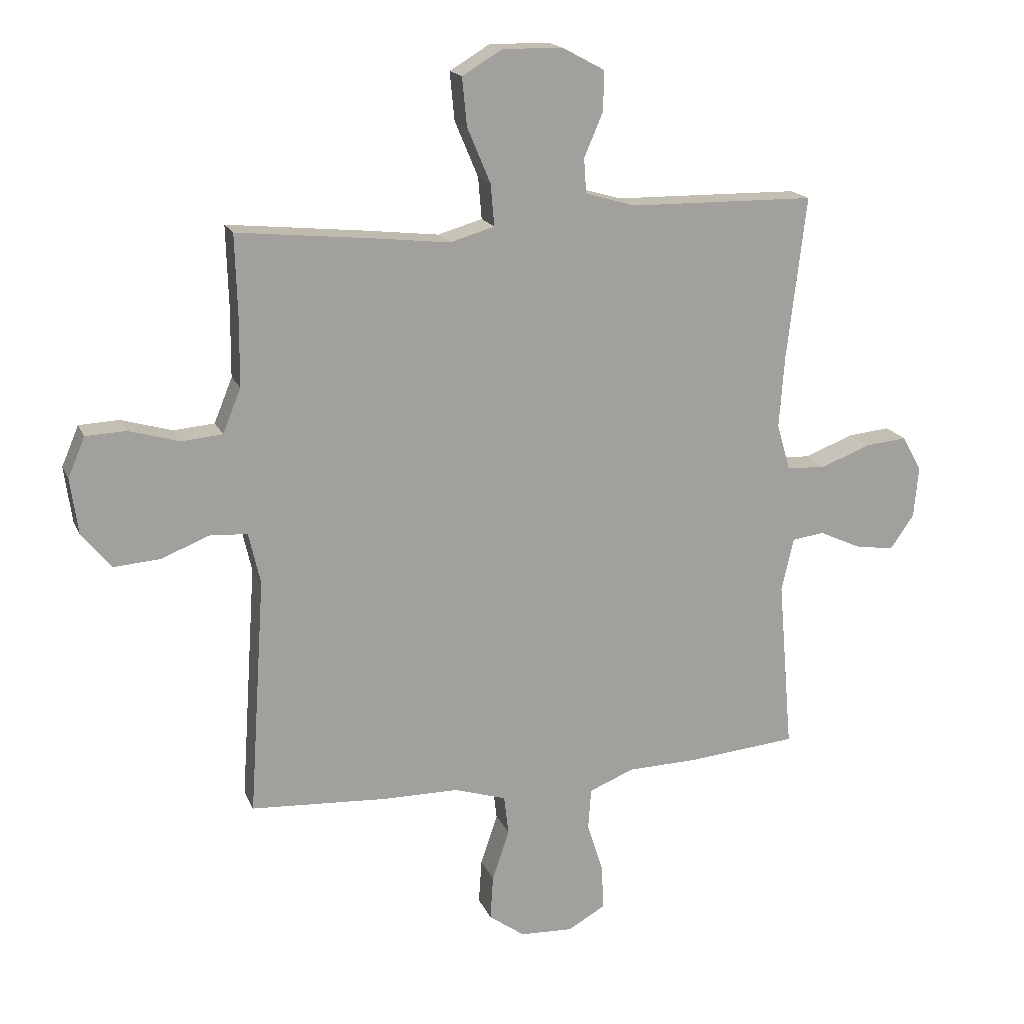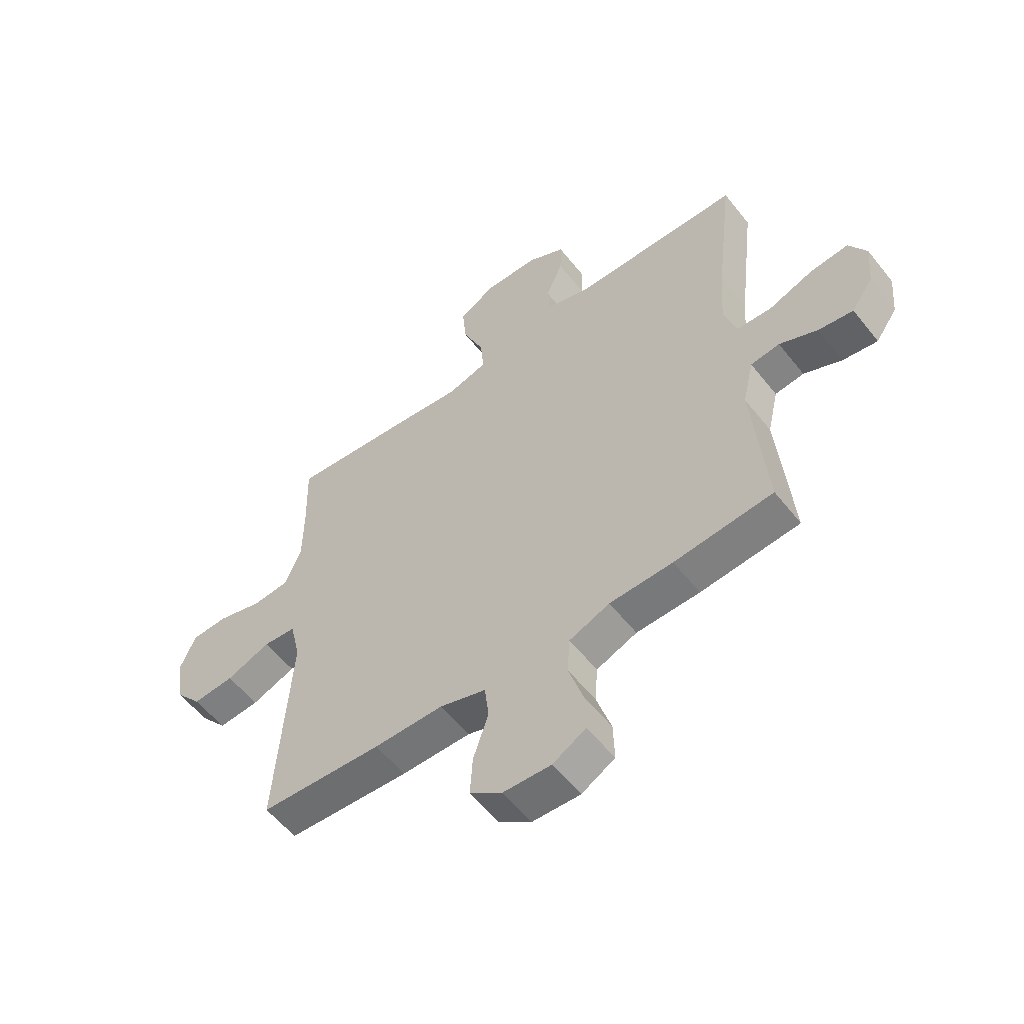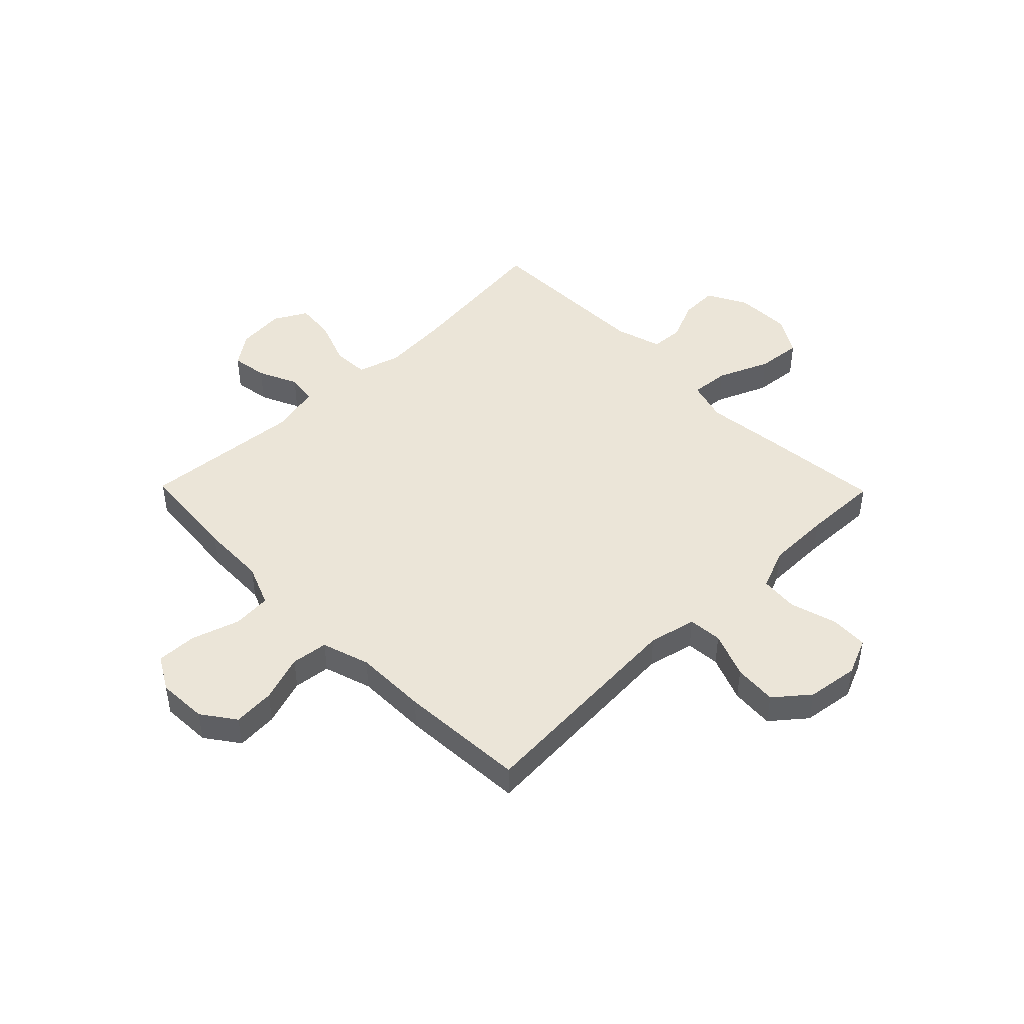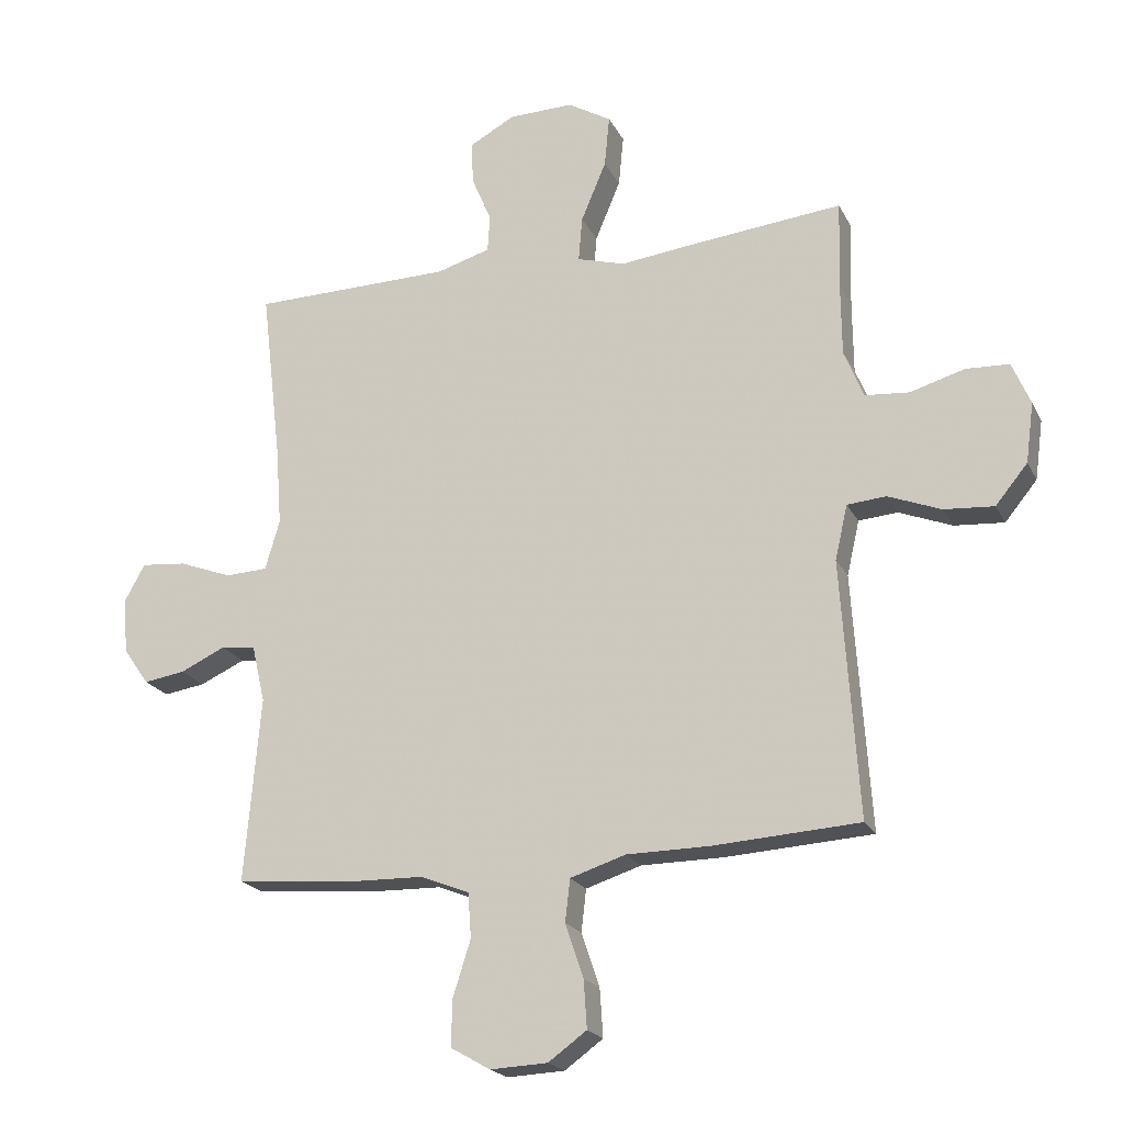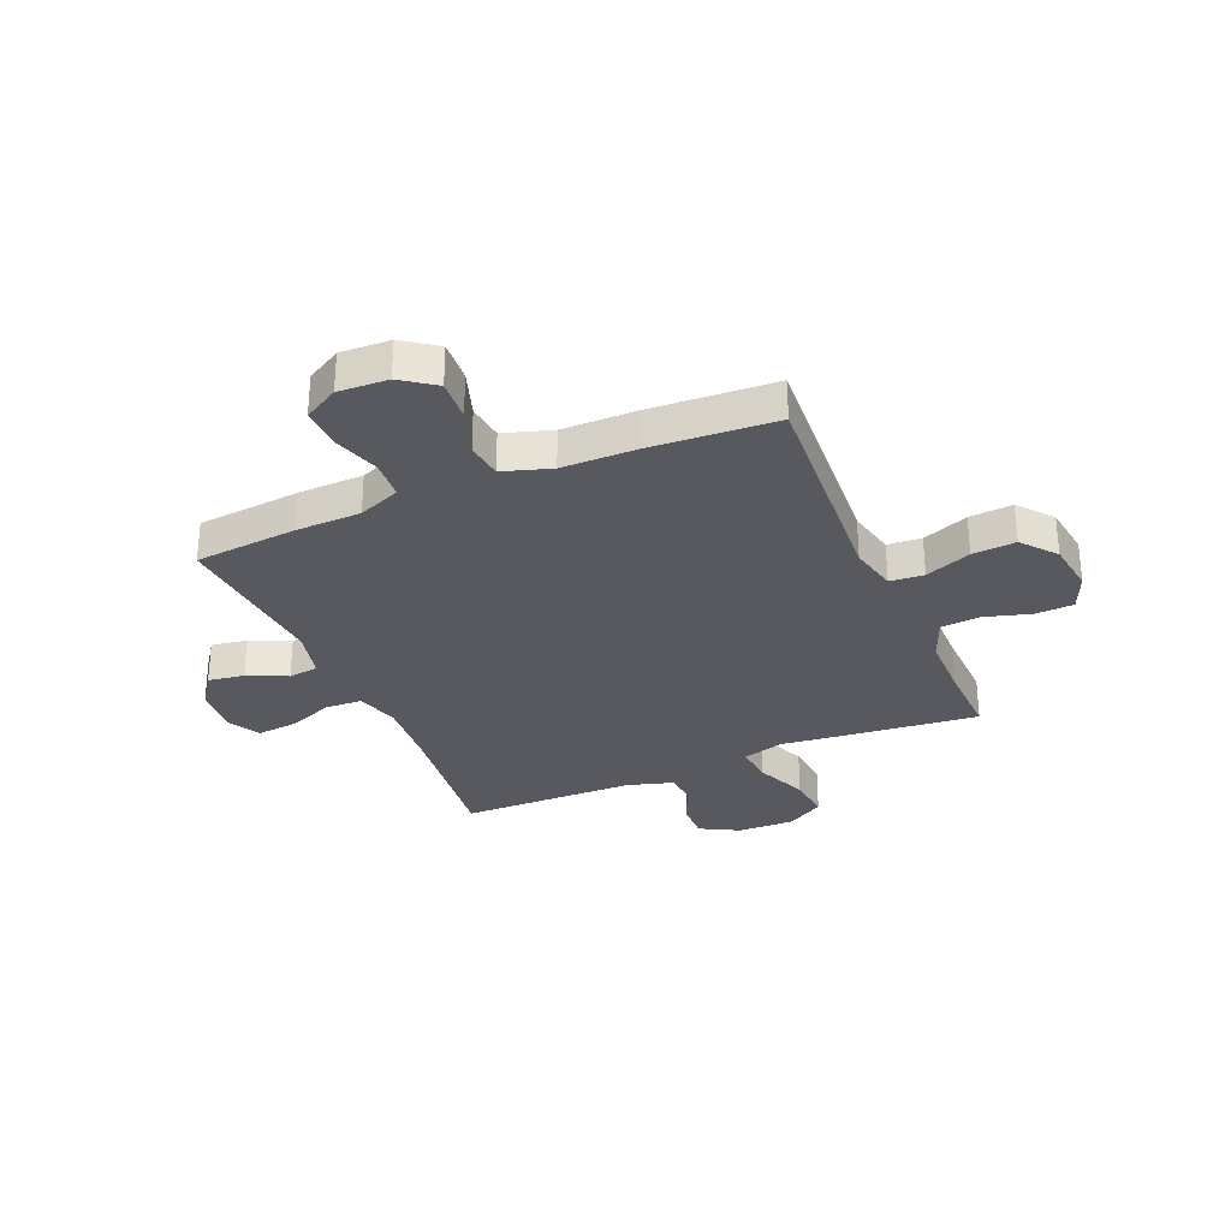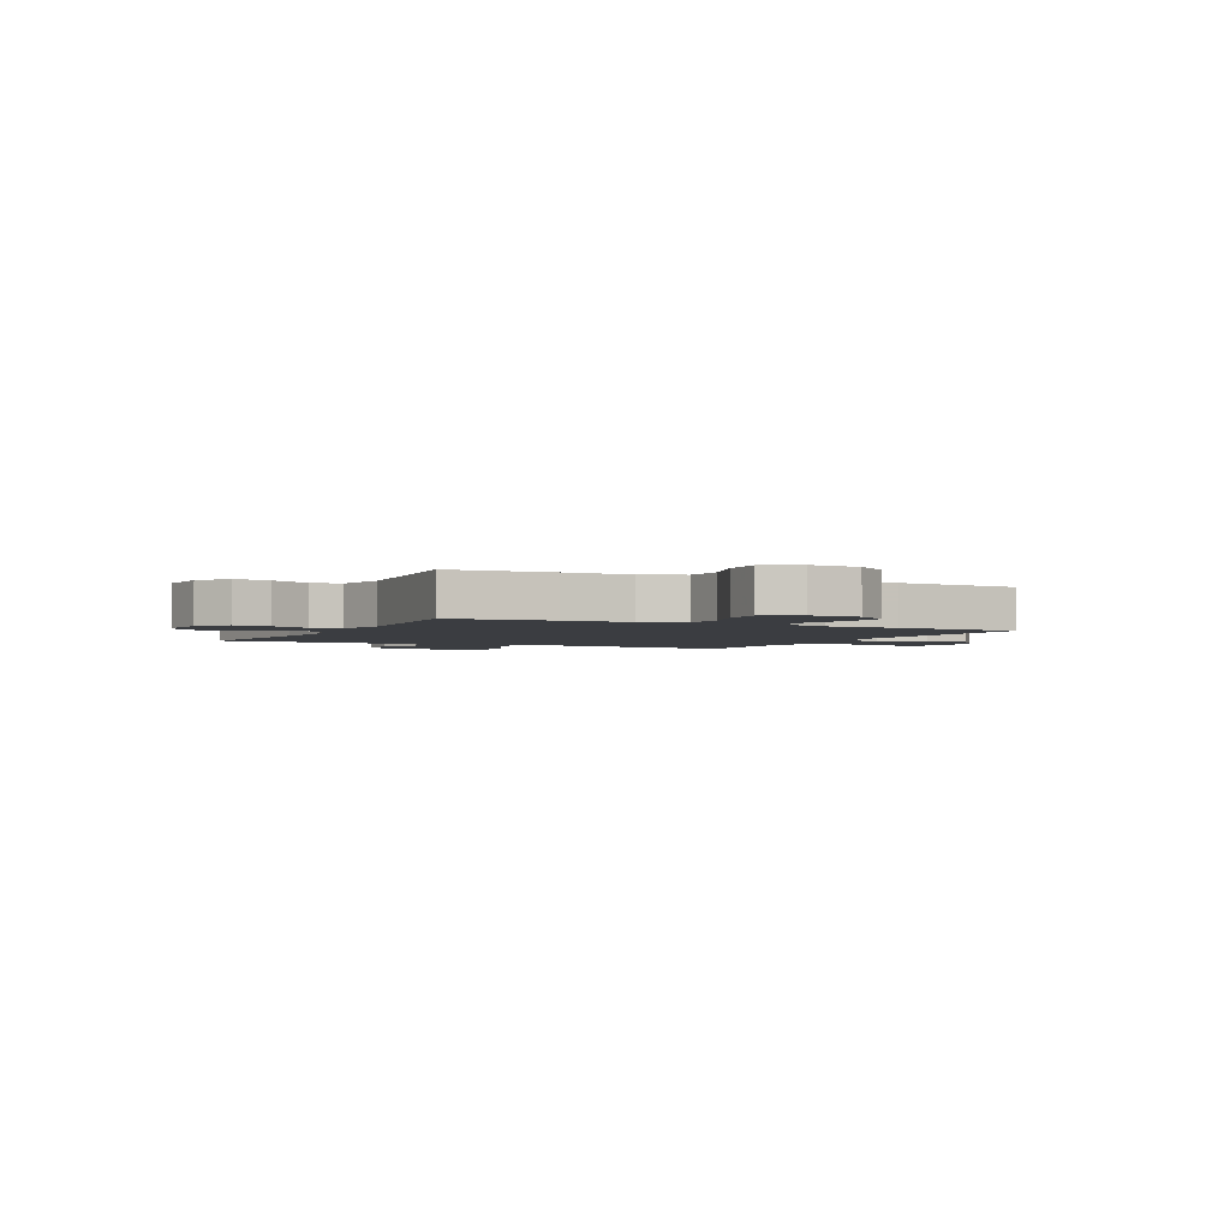
<metadata>
{"format":"obj","ext":"obj","renderer":"f3d","projection":"perspective","resolution":1024,"background":"white","views":[{"elev":17.5,"azim":-17.9,"up":"+Z"},{"elev":-56.7,"azim":37.9,"up":"+Z"},{"elev":45.9,"azim":-134.4,"up":"+Y"},{"elev":-20.7,"azim":-159.5,"up":"+Z"},{"elev":-30.4,"azim":-156.9,"up":"+Y"},{"elev":-2.6,"azim":153.5,"up":"+Y"}]}
</metadata>
<code>
v 0.5 0.07 0.5
v 0.467 0.07 0.221
v 0.458 0.07 0.098
v 0.481 0.07 0.019
v 0.548 0.07 0.016
v 0.633 0.07 0.048
v 0.705 0.07 0.055
v 0.738 0.07 -0.005
v 0.73 0.07 -0.093
v 0.689 0.07 -0.151
v 0.623 0.07 -0.141
v 0.551 0.07 -0.108
v 0.496 0.07 -0.115
v 0.475 0.07 -0.206
v 0.5 0.07 -0.5
v 0.313 0.07 -0.517
v 0.193 0.07 -0.52
v 0.116 0.07 -0.551
v 0.111 0.07 -0.622
v 0.139 0.07 -0.71
v 0.141 0.07 -0.784
v 0.078 0.07 -0.82
v -0.013 0.07 -0.816
v -0.074 0.07 -0.772
v -0.069 0.07 -0.696
v -0.04 0.07 -0.61
v -0.048 0.07 -0.543
v -0.136 0.07 -0.515
v -0.268 0.07 -0.514
v -0.5 0.07 -0.5
v -0.473 0.07 -0.093
v -0.493 0.07 -0.006
v -0.555 0.07 -0.001
v -0.639 0.07 -0.034
v -0.718 0.07 -0.04
v -0.769 0.07 0.022
v -0.782 0.07 0.117
v -0.753 0.07 0.185
v -0.684 0.07 0.188
v -0.598 0.07 0.163
v -0.528 0.07 0.169
v -0.497 0.07 0.245
v -0.496 0.07 0.361
v -0.5 0.07 0.5
v -0.262 0.07 0.476
v -0.14 0.07 0.462
v -0.064 0.07 0.484
v -0.07 0.07 0.555
v -0.11 0.07 0.65
v -0.118 0.07 0.732
v -0.049 0.07 0.773
v 0.054 0.07 0.771
v 0.126 0.07 0.732
v 0.124 0.07 0.664
v 0.092 0.07 0.589
v 0.096 0.07 0.53
v 0.181 0.07 0.505
v 0.5 0 0.5
v 0.467 0 0.221
v 0.458 0 0.098
v 0.481 0 0.019
v 0.548 0 0.016
v 0.633 0 0.048
v 0.705 0 0.055
v 0.738 0 -0.005
v 0.73 0 -0.093
v 0.689 0 -0.151
v 0.623 0 -0.141
v 0.551 0 -0.108
v 0.496 0 -0.115
v 0.475 0 -0.206
v 0.5 0 -0.5
v 0.313 0 -0.517
v 0.193 0 -0.52
v 0.116 0 -0.551
v 0.111 0 -0.622
v 0.139 0 -0.71
v 0.141 0 -0.784
v 0.078 0 -0.82
v -0.013 0 -0.816
v -0.074 0 -0.772
v -0.069 0 -0.696
v -0.04 0 -0.61
v -0.048 0 -0.543
v -0.136 0 -0.515
v -0.268 0 -0.514
v -0.5 0 -0.5
v -0.473 0 -0.093
v -0.493 0 -0.006
v -0.555 0 -0.001
v -0.639 0 -0.034
v -0.718 0 -0.04
v -0.769 0 0.022
v -0.782 0 0.117
v -0.753 0 0.185
v -0.684 0 0.188
v -0.598 0 0.163
v -0.528 0 0.169
v -0.497 0 0.245
v -0.496 0 0.361
v -0.5 0 0.5
v -0.262 0 0.476
v -0.14 0 0.462
v -0.064 0 0.484
v -0.07 0 0.555
v -0.11 0 0.65
v -0.118 0 0.732
v -0.049 0 0.773
v 0.054 0 0.771
v 0.126 0 0.732
v 0.124 0 0.664
v 0.092 0 0.589
v 0.096 0 0.53
v 0.181 0 0.505
f 53 54 55
f 52 53 55
f 51 52 55
f 50 51 55
f 49 50 55
f 48 49 55
f 47 48 55 56
f 46 47 56 57
f 43 44 45 46
f 57 1 2
f 46 57 2
f 43 46 2
f 42 43 2
f 38 39 40
f 37 38 40
f 36 37 40
f 35 36 40
f 34 35 40
f 33 34 40
f 32 33 40 41
f 42 2 3
f 41 42 3
f 32 41 3
f 31 32 3
f 31 3 4
f 30 31 4
f 29 30 4
f 28 29 4
f 24 25 26
f 23 24 26
f 22 23 26
f 21 22 26
f 20 21 26
f 19 20 26
f 18 19 26 27
f 28 4 5
f 27 28 5
f 18 27 5
f 17 18 5
f 14 15 16 17
f 10 11 12
f 9 10 12
f 8 9 12
f 7 8 12
f 6 7 12
f 5 6 12
f 5 12 13
f 17 5 13
f 13 14 17
f 112 111 110
f 112 110 109
f 112 109 108
f 112 108 107
f 112 107 106
f 112 106 105
f 113 112 105 104
f 114 113 104 103
f 103 102 101 100
f 59 58 114
f 59 114 103
f 59 103 100
f 59 100 99
f 97 96 95
f 97 95 94
f 97 94 93
f 97 93 92
f 97 92 91
f 97 91 90
f 98 97 90 89
f 60 59 99
f 60 99 98
f 60 98 89
f 60 89 88
f 61 60 88
f 61 88 87
f 61 87 86
f 61 86 85
f 83 82 81
f 83 81 80
f 83 80 79
f 83 79 78
f 83 78 77
f 83 77 76
f 84 83 76 75
f 62 61 85
f 62 85 84
f 62 84 75
f 62 75 74
f 74 73 72 71
f 69 68 67
f 69 67 66
f 69 66 65
f 69 65 64
f 69 64 63
f 69 63 62
f 70 69 62
f 70 62 74
f 74 71 70
f 1 58 59 2
f 2 59 60 3
f 3 60 61 4
f 4 61 62 5
f 5 62 63 6
f 6 63 64 7
f 7 64 65 8
f 8 65 66 9
f 9 66 67 10
f 10 67 68 11
f 11 68 69 12
f 12 69 70 13
f 13 70 71 14
f 14 71 72 15
f 15 72 73 16
f 16 73 74 17
f 17 74 75 18
f 18 75 76 19
f 19 76 77 20
f 20 77 78 21
f 21 78 79 22
f 22 79 80 23
f 23 80 81 24
f 24 81 82 25
f 25 82 83 26
f 26 83 84 27
f 27 84 85 28
f 28 85 86 29
f 29 86 87 30
f 30 87 88 31
f 31 88 89 32
f 32 89 90 33
f 33 90 91 34
f 34 91 92 35
f 35 92 93 36
f 36 93 94 37
f 37 94 95 38
f 38 95 96 39
f 39 96 97 40
f 40 97 98 41
f 41 98 99 42
f 42 99 100 43
f 43 100 101 44
f 44 101 102 45
f 45 102 103 46
f 46 103 104 47
f 47 104 105 48
f 48 105 106 49
f 49 106 107 50
f 50 107 108 51
f 51 108 109 52
f 52 109 110 53
f 53 110 111 54
f 54 111 112 55
f 55 112 113 56
f 56 113 114 57
f 57 114 58 1

</code>
